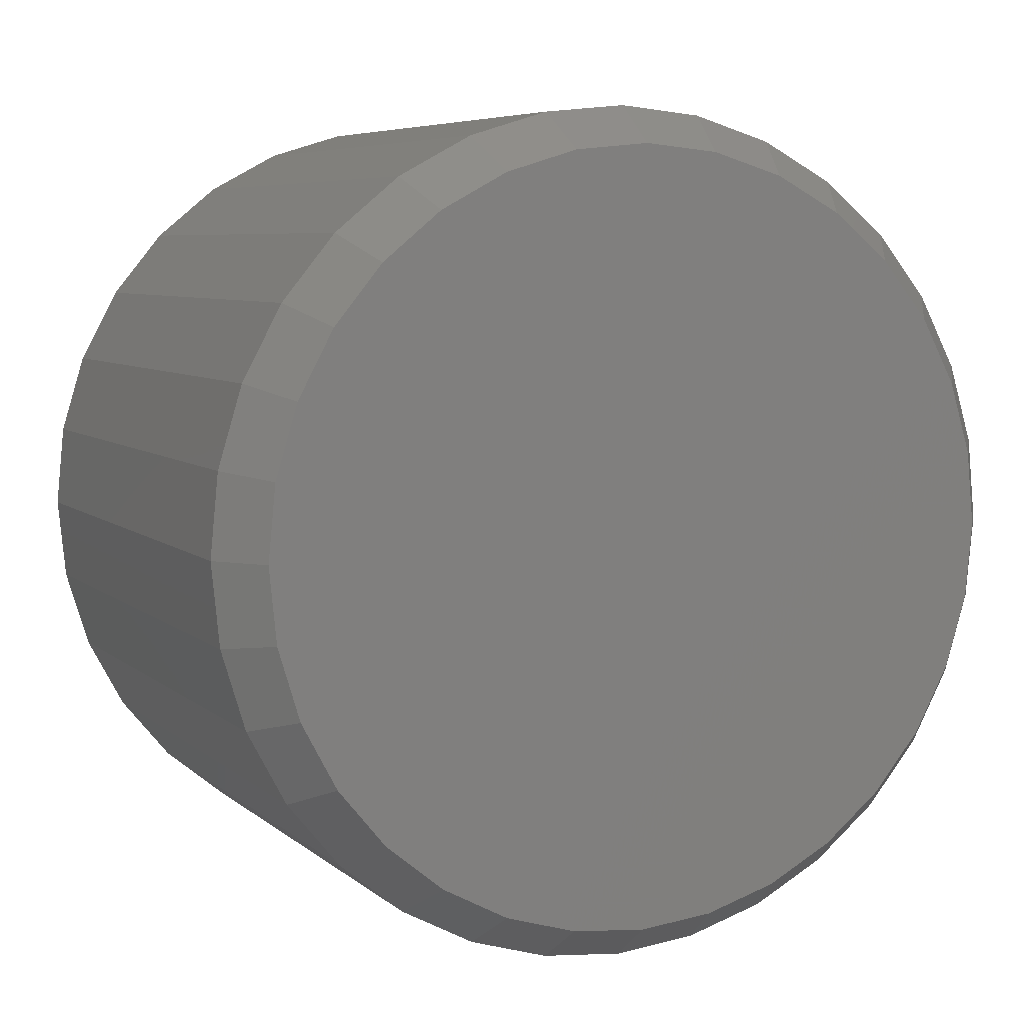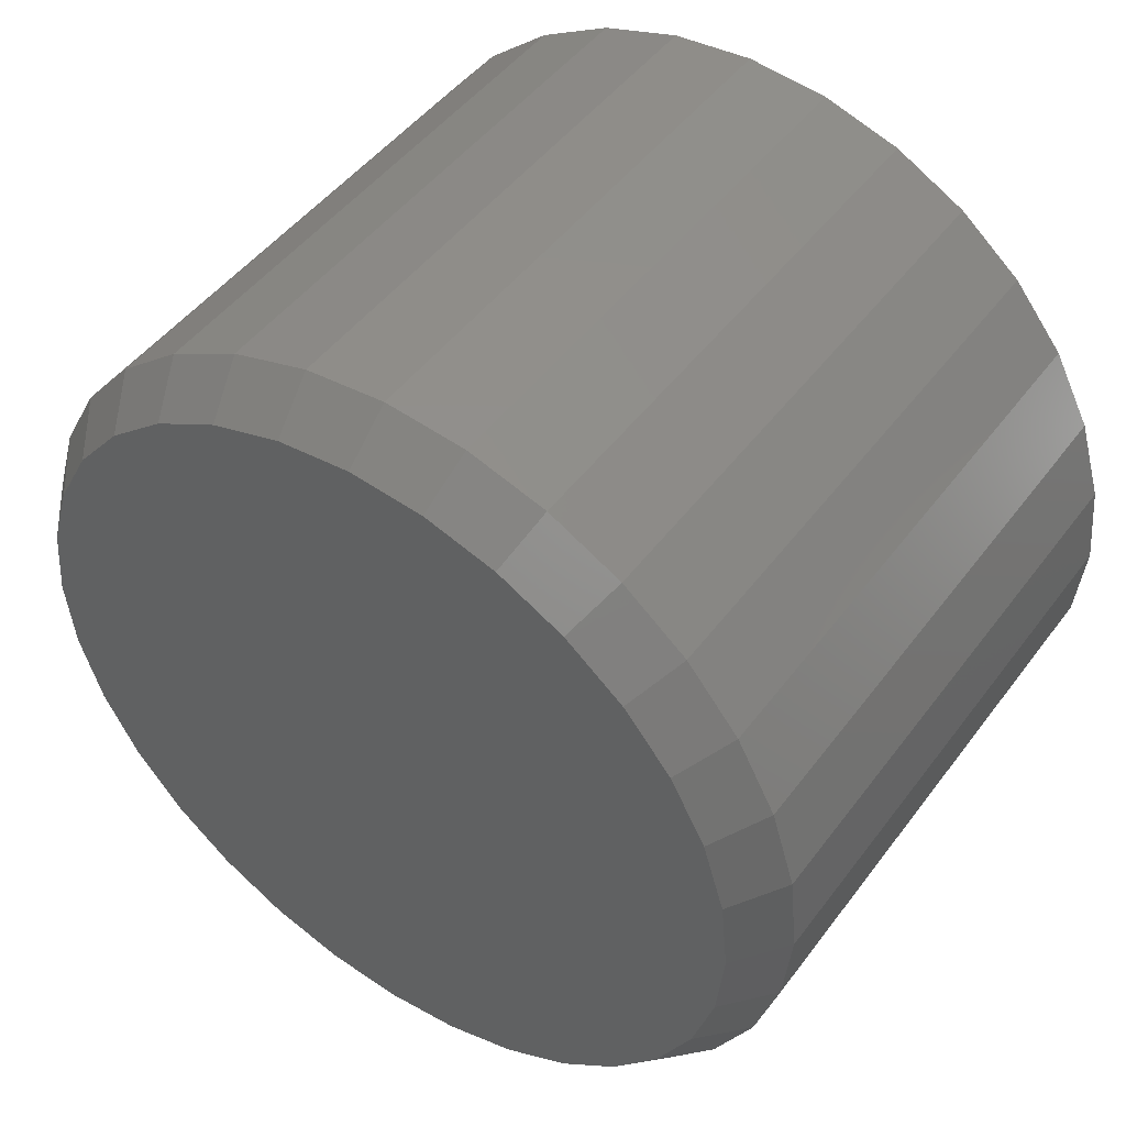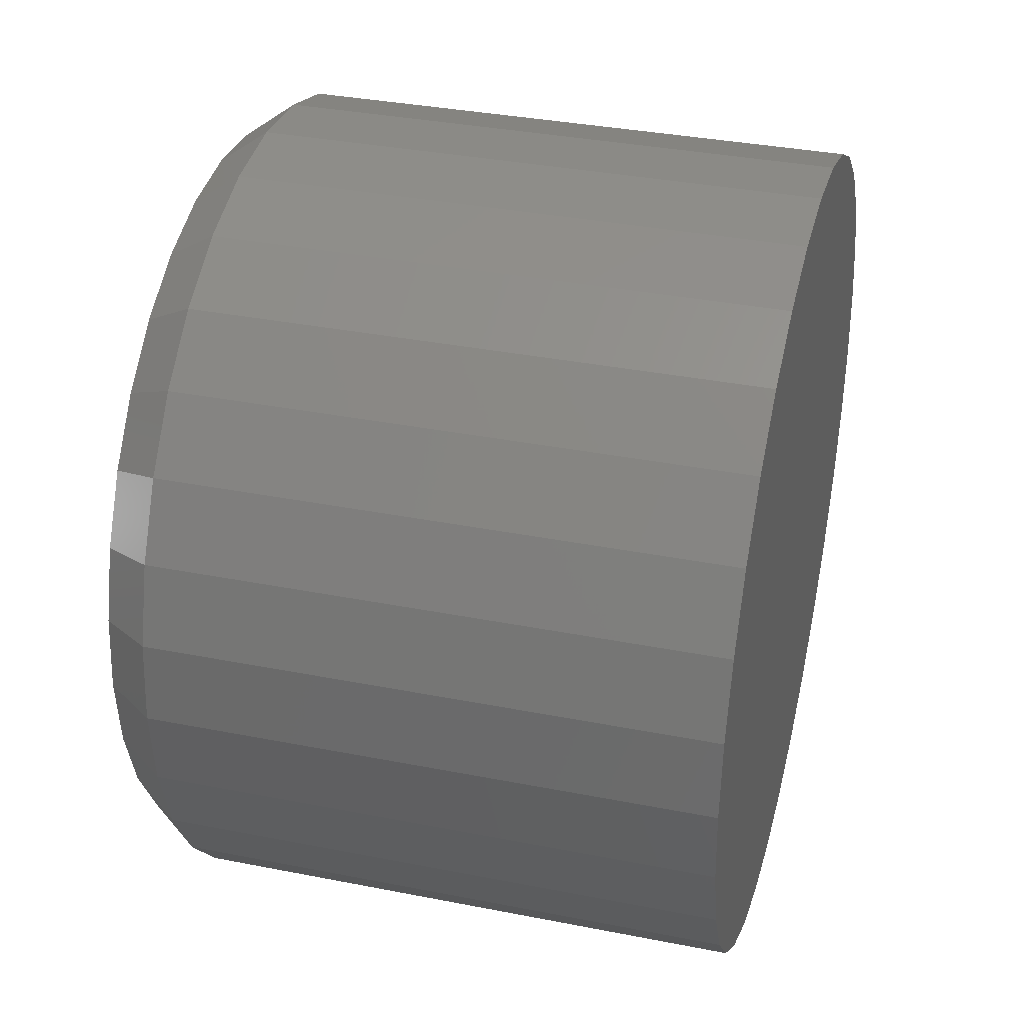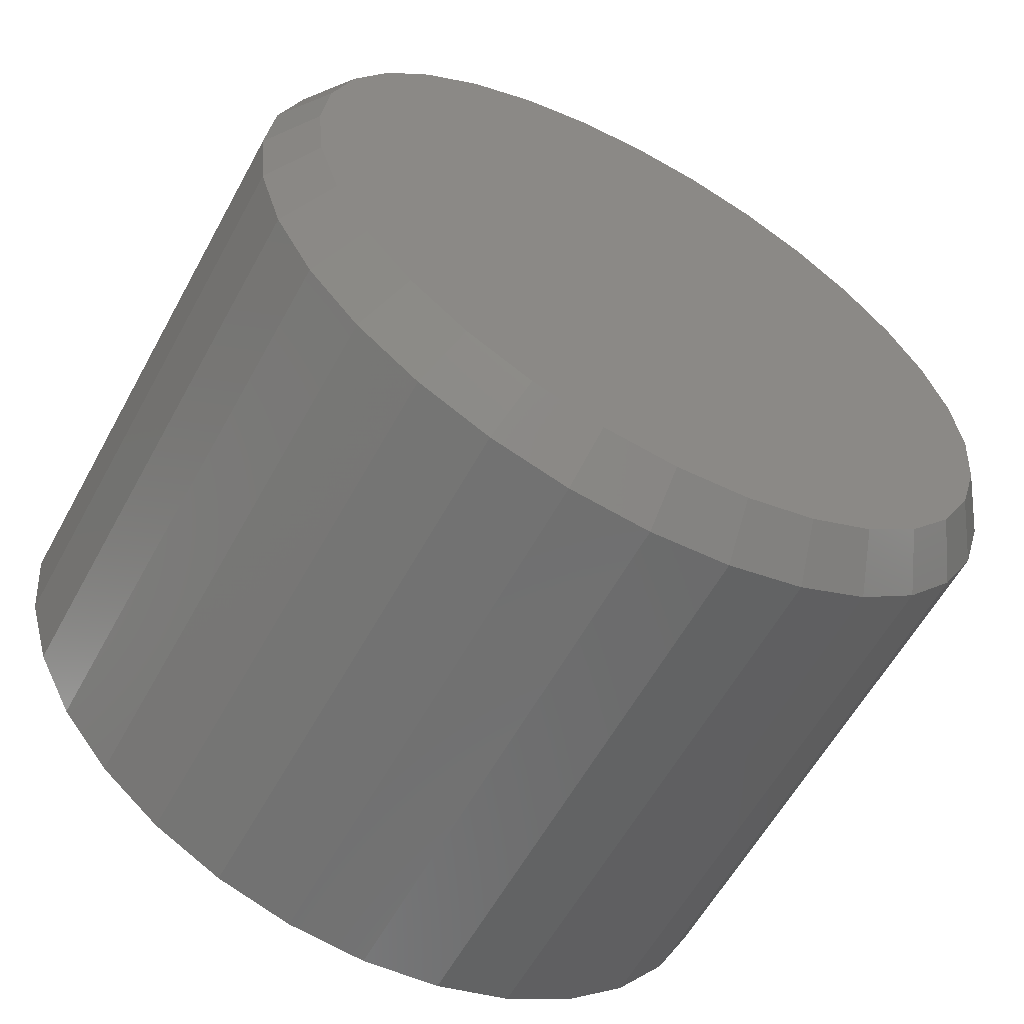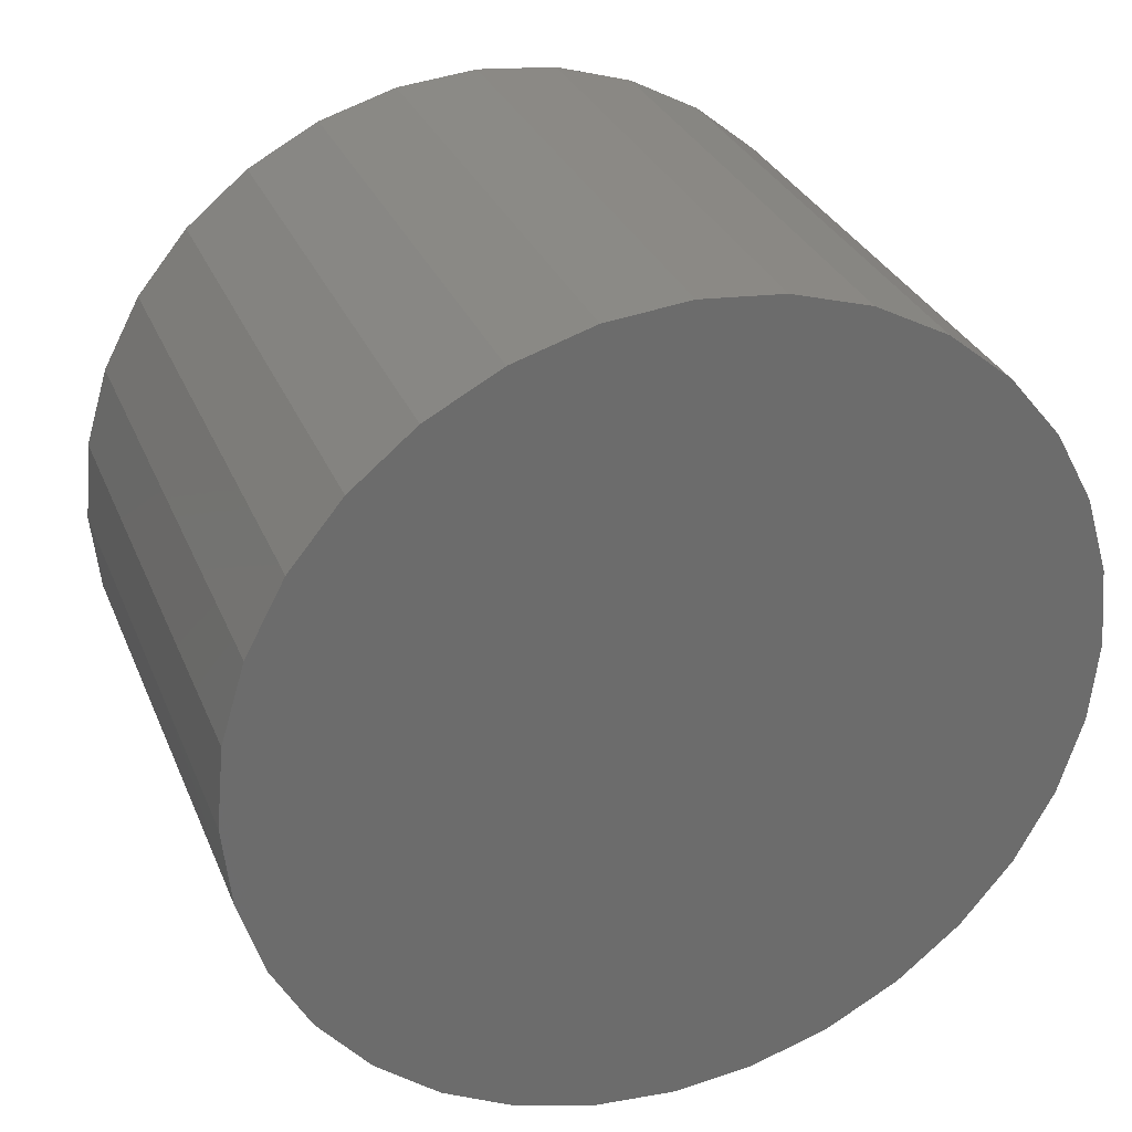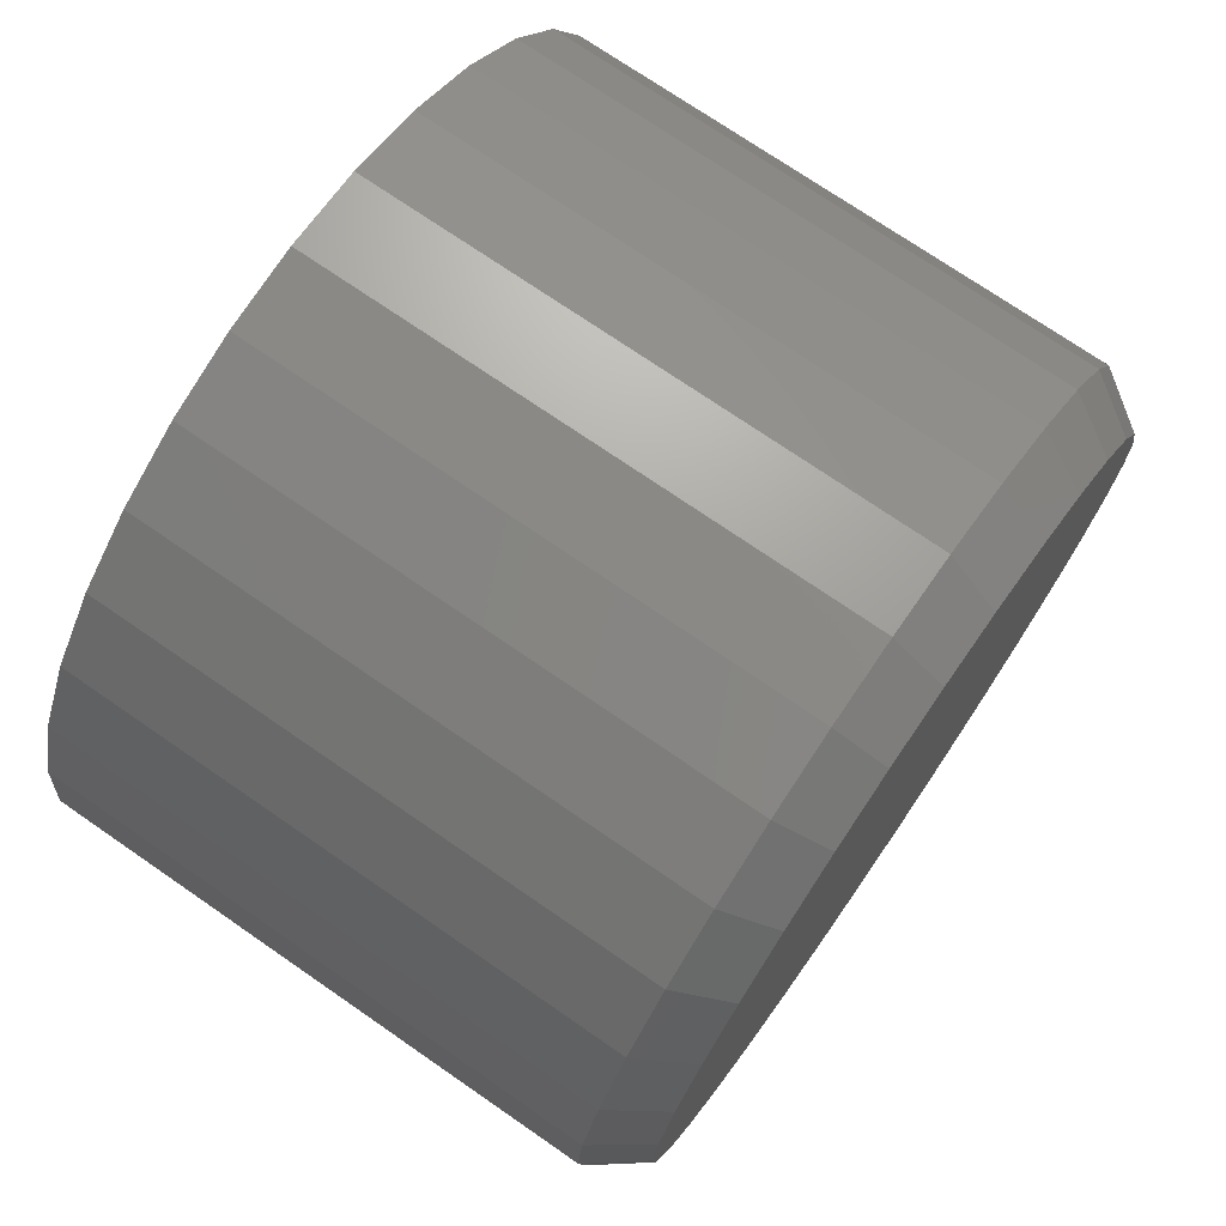
<metadata>
{"format":"stl","ext":"stl","renderer":"f3d","projection":"perspective","resolution":1024,"background":"white","views":[{"elev":6.3,"azim":-114.9,"up":"+Y"},{"elev":47.5,"azim":-55.2,"up":"+Z"},{"elev":35.4,"azim":14.6,"up":"+Z"},{"elev":-60.0,"azim":-118.7,"up":"+Z"},{"elev":30.9,"azim":70.0,"up":"+Y"},{"elev":73.4,"azim":-145.4,"up":"+Y"}]}
</metadata>
<code>
# stl→obj: 96 verts, 188 faces
v 0.0625 0.5234 -1.91e-16
v 0.75 0.5234 -6.41e-17
v 0.0625 0.5135 -0.101
v 0.75 0.5135 -0.101
v 0.0625 0.484 -0.1982
v 0.75 0.484 -0.1982
v 0.0625 0.4362 -0.2877
v 0.75 0.4362 -0.2877
v 0.0625 0.3717 -0.3662
v 0.75 0.3717 -0.3662
v 0.0625 0.2933 -0.4306
v 0.75 0.2933 -0.4306
v 0.0625 0.2037 -0.4785
v 0.75 0.2037 -0.4785
v 0.0625 0.1066 -0.508
v 0.75 0.1066 -0.508
v 0.0625 0.00551 -0.5179
v 0.75 0.00551 -0.5179
v 0.0625 -0.09553 -0.508
v 0.75 -0.09553 -0.508
v 0.0625 -0.1927 -0.4785
v 0.75 -0.1927 -0.4785
v 0.0625 -0.2822 -0.4306
v 0.75 -0.2822 -0.4306
v 0.0625 -0.3607 -0.3662
v 0.75 -0.3607 -0.3662
v 0.0625 -0.4251 -0.2877
v 0.75 -0.4251 -0.2877
v 0.0625 -0.473 -0.1982
v 0.75 -0.473 -0.1982
v 0.0625 -0.5025 -0.101
v 0.75 -0.5025 -0.101
v 0.0625 -0.5124 6.275e-17
v 0.75 -0.5124 6.275e-17
v 0.0625 -0.5025 0.101
v 0.75 -0.5025 0.101
v 0.0625 -0.473 0.1982
v 0.75 -0.473 0.1982
v 0.0625 -0.4251 0.2877
v 0.75 -0.4251 0.2877
v 0.0625 -0.3607 0.3662
v 0.75 -0.3607 0.3662
v 0.0625 -0.2822 0.4306
v 0.75 -0.2822 0.4306
v 0.0625 -0.1927 0.4785
v 0.75 -0.1927 0.4785
v 0.0625 -0.09553 0.508
v 0.75 -0.09553 0.508
v 0.0625 0.00551 0.5179
v 0.75 0.00551 0.5179
v 0.0625 0.1066 0.508
v 0.75 0.1066 0.508
v 0.0625 0.2037 0.4785
v 0.75 0.2037 0.4785
v 0.0625 0.2933 0.4306
v 0.75 0.2933 0.4306
v 0.0625 0.3717 0.3662
v 0.75 0.3717 0.3662
v 0.0625 0.4362 0.2877
v 0.75 0.4362 0.2877
v 0.0625 0.484 0.1982
v 0.75 0.484 0.1982
v 0.0625 0.5135 0.101
v 0.75 0.5135 0.101
v 0 0.00551 0.4711
v 0 0.09741 0.462
v 0 -0.08639 0.462
v 0 0.00551 -0.4711
v 0 -0.08639 -0.462
v 0 0.09741 -0.462
v 0 -0.1748 -0.4352
v 0 0.1858 -0.4352
v 0 -0.2562 -0.3917
v 0 0.2672 -0.3917
v 0 -0.3276 -0.3331
v 0 0.3386 -0.3331
v 0 -0.3862 -0.2617
v 0 0.3972 -0.2617
v 0 -0.4297 -0.1803
v 0 0.4407 -0.1803
v 0 -0.4565 -0.0919
v 0 0.4675 -0.0919
v 0 -0.4655 1.433e-07
v 0 0.4766 -4.207e-16
v 0 -0.4565 0.0919
v 0 0.4675 0.0919
v 0 -0.4297 0.1803
v 0 0.4407 0.1803
v 0 -0.3862 0.2617
v 0 0.3972 0.2617
v 0 -0.3276 0.3331
v 0 0.3386 0.3331
v 0 -0.2562 0.3917
v 0 0.2672 0.3917
v 0 -0.1748 0.4352
v 0 0.1858 0.4352
f 1 2 3
f 3 2 4
f 3 4 5
f 5 4 6
f 5 6 7
f 7 6 8
f 7 8 9
f 9 8 10
f 9 10 11
f 11 10 12
f 11 12 13
f 13 12 14
f 13 14 15
f 15 14 16
f 15 16 17
f 17 16 18
f 17 18 19
f 19 18 20
f 19 20 21
f 21 20 22
f 21 22 23
f 23 22 24
f 23 24 25
f 25 24 26
f 25 26 27
f 27 26 28
f 27 28 29
f 29 28 30
f 29 30 31
f 31 30 32
f 31 32 33
f 33 32 34
f 33 34 35
f 35 34 36
f 35 36 37
f 37 36 38
f 37 38 39
f 39 38 40
f 39 40 41
f 41 40 42
f 41 42 43
f 43 42 44
f 43 44 45
f 45 44 46
f 45 46 47
f 47 46 48
f 47 48 49
f 49 48 50
f 49 50 51
f 51 50 52
f 51 52 53
f 53 52 54
f 53 54 55
f 55 54 56
f 55 56 57
f 57 56 58
f 57 58 59
f 59 58 60
f 59 60 61
f 61 60 62
f 61 62 63
f 63 62 64
f 63 64 1
f 1 64 2
f 65 66 67
f 68 69 70
f 70 69 71
f 70 71 72
f 72 71 73
f 72 73 74
f 74 73 75
f 74 75 76
f 76 75 77
f 76 77 78
f 78 77 79
f 78 79 80
f 80 79 81
f 80 81 82
f 82 81 83
f 82 83 84
f 84 83 85
f 84 85 86
f 86 85 87
f 86 87 88
f 88 87 89
f 88 89 90
f 90 89 91
f 90 91 92
f 92 91 93
f 92 93 94
f 94 93 95
f 94 95 96
f 96 95 67
f 96 67 66
f 71 21 73
f 73 21 23
f 73 23 75
f 75 23 25
f 75 25 77
f 77 25 27
f 77 27 79
f 79 27 29
f 79 29 81
f 81 29 31
f 81 31 83
f 83 31 33
f 13 72 11
f 11 72 74
f 11 74 9
f 9 74 76
f 9 76 7
f 7 76 78
f 7 78 5
f 5 78 80
f 5 80 3
f 3 80 82
f 3 82 1
f 1 82 84
f 72 13 70
f 70 13 15
f 70 15 68
f 68 15 17
f 68 17 69
f 69 17 19
f 69 19 71
f 71 19 21
f 96 53 94
f 94 53 55
f 94 55 92
f 92 55 57
f 92 57 90
f 90 57 59
f 90 59 88
f 88 59 61
f 88 61 86
f 86 61 63
f 86 63 84
f 84 63 1
f 45 95 43
f 43 95 93
f 43 93 41
f 41 93 91
f 41 91 39
f 39 91 89
f 39 89 37
f 37 89 87
f 37 87 35
f 35 87 85
f 35 85 33
f 33 85 83
f 95 45 67
f 67 45 47
f 67 47 65
f 65 47 49
f 65 49 66
f 66 49 51
f 66 51 96
f 96 51 53
f 48 52 50
f 52 48 54
f 54 48 46
f 54 46 56
f 56 46 44
f 56 44 58
f 58 44 42
f 58 42 60
f 60 42 40
f 60 40 62
f 62 40 38
f 62 38 64
f 64 38 36
f 64 36 2
f 2 36 34
f 2 34 4
f 4 34 32
f 4 32 6
f 6 32 30
f 6 30 8
f 8 30 28
f 8 28 10
f 10 28 26
f 10 26 12
f 12 26 24
f 12 24 14
f 14 24 22
f 14 22 16
f 16 22 20
f 16 20 18

</code>
